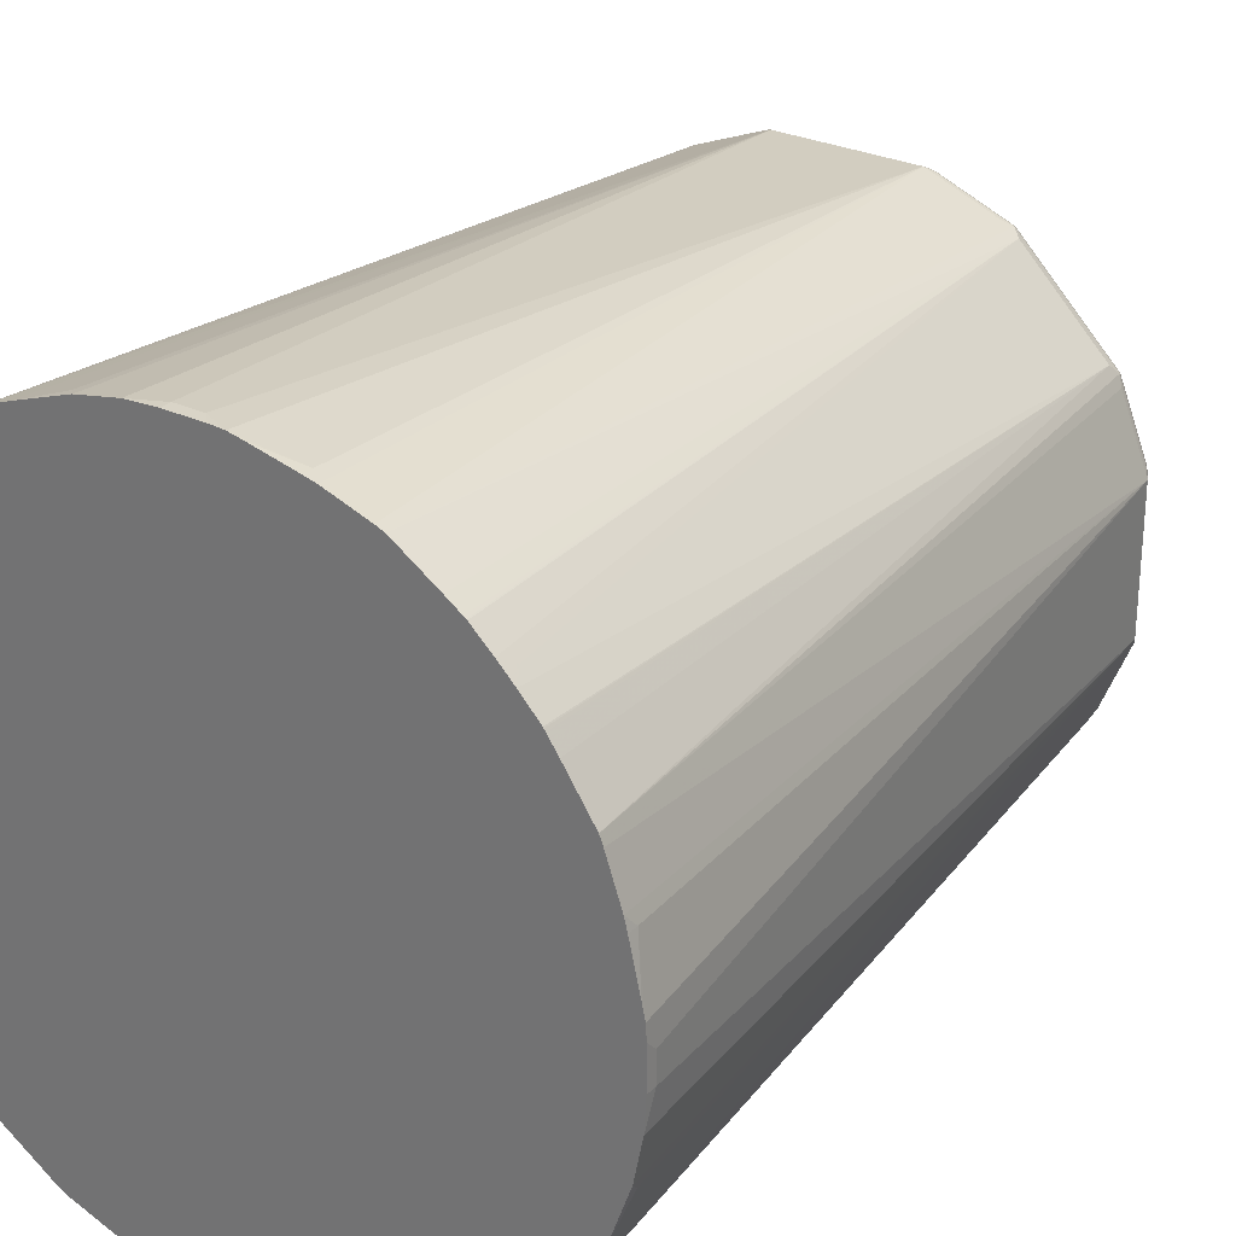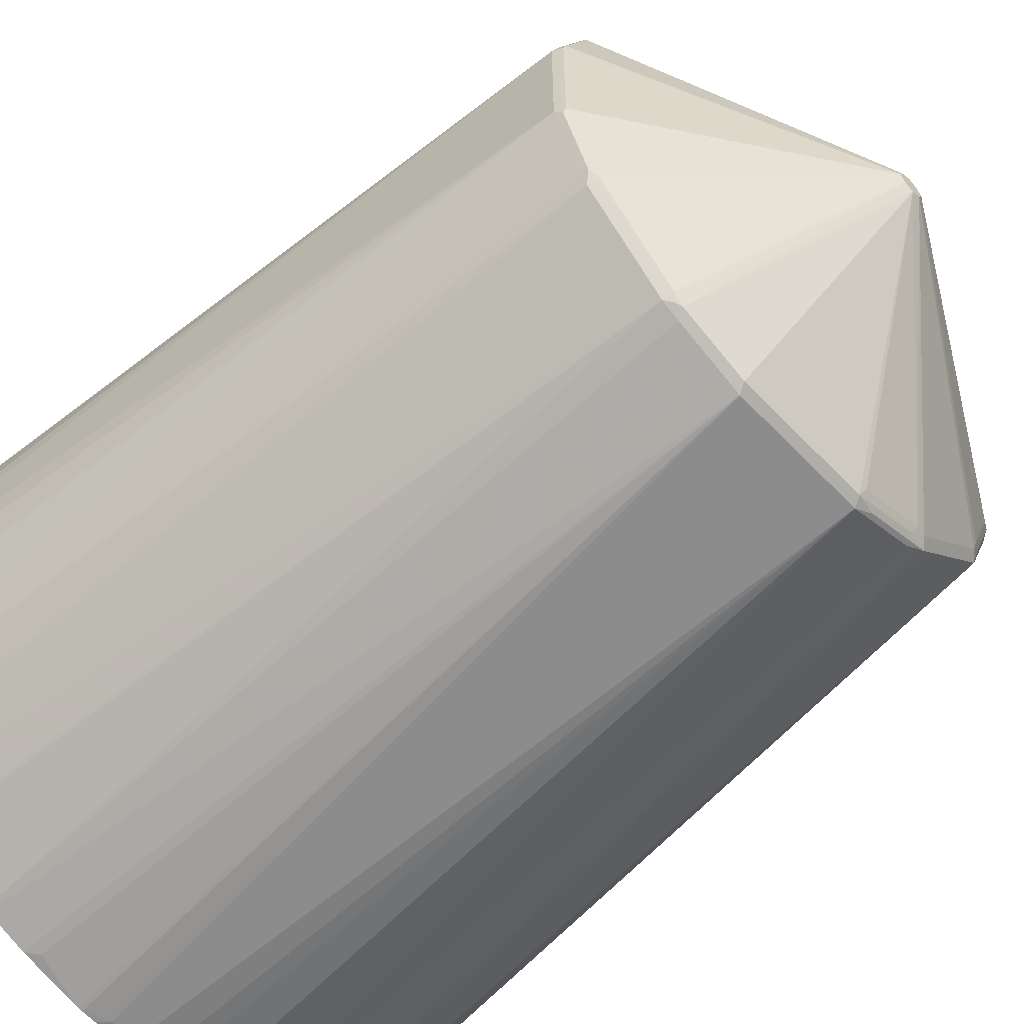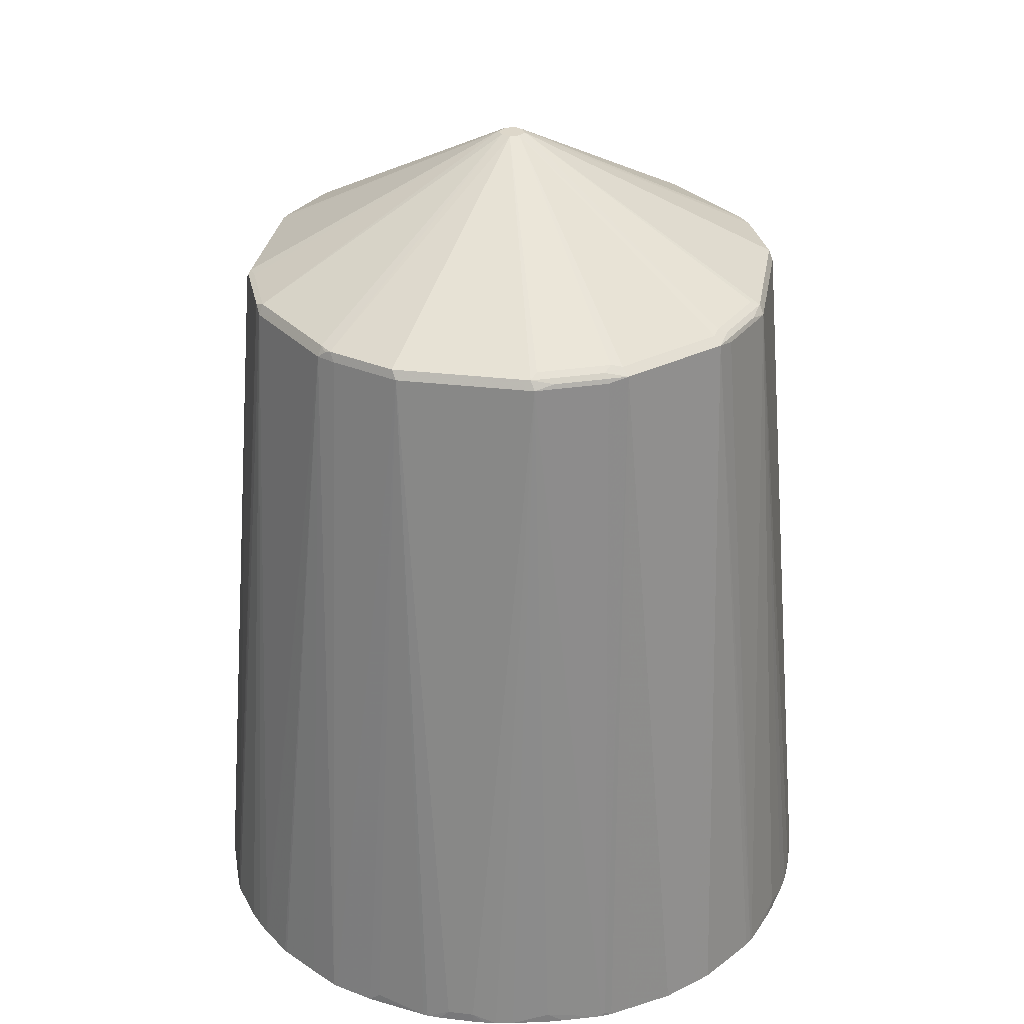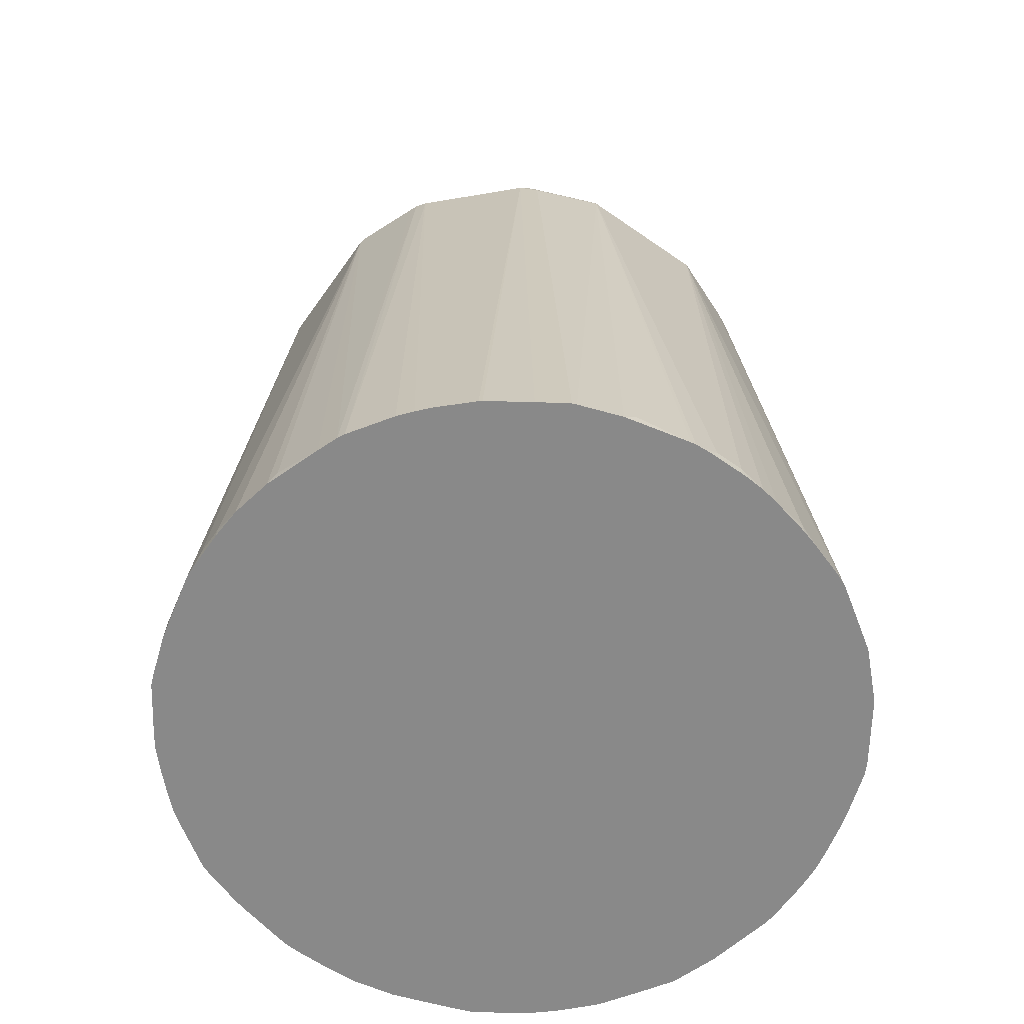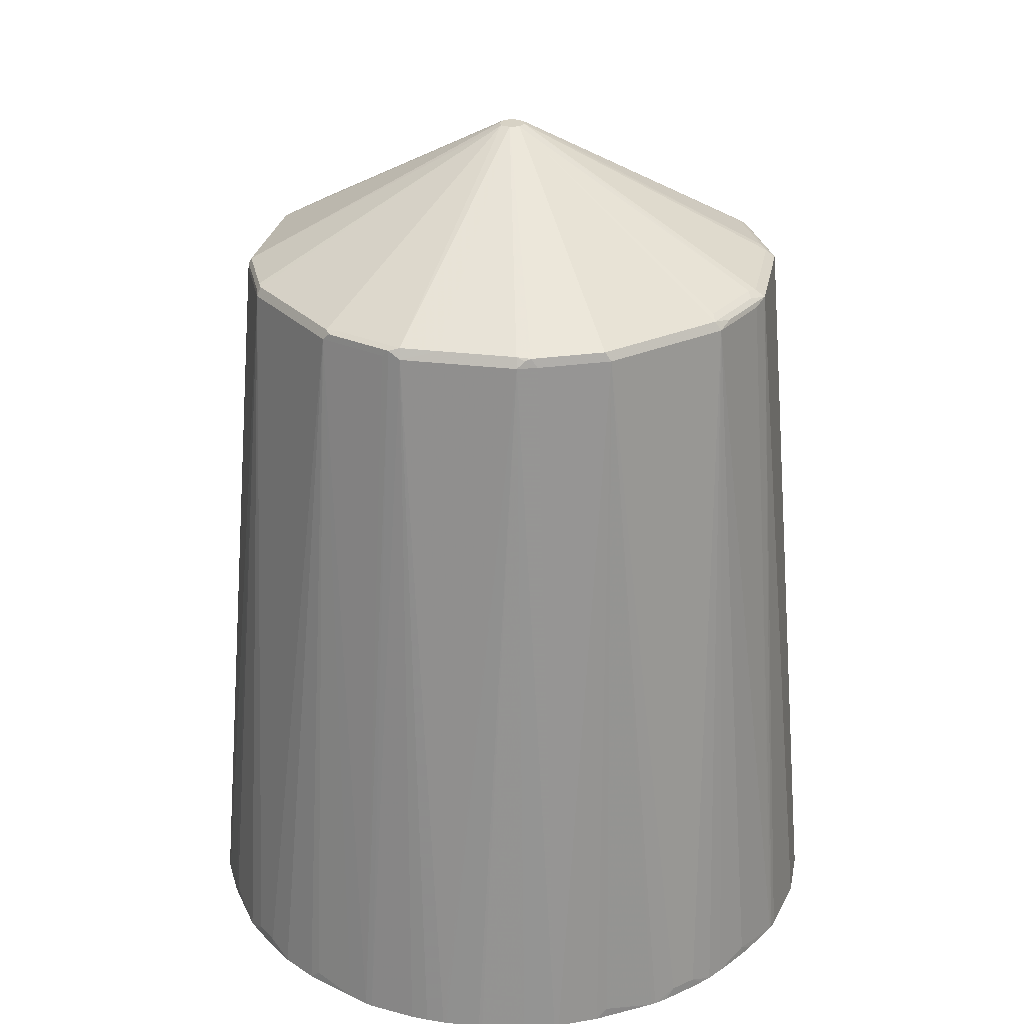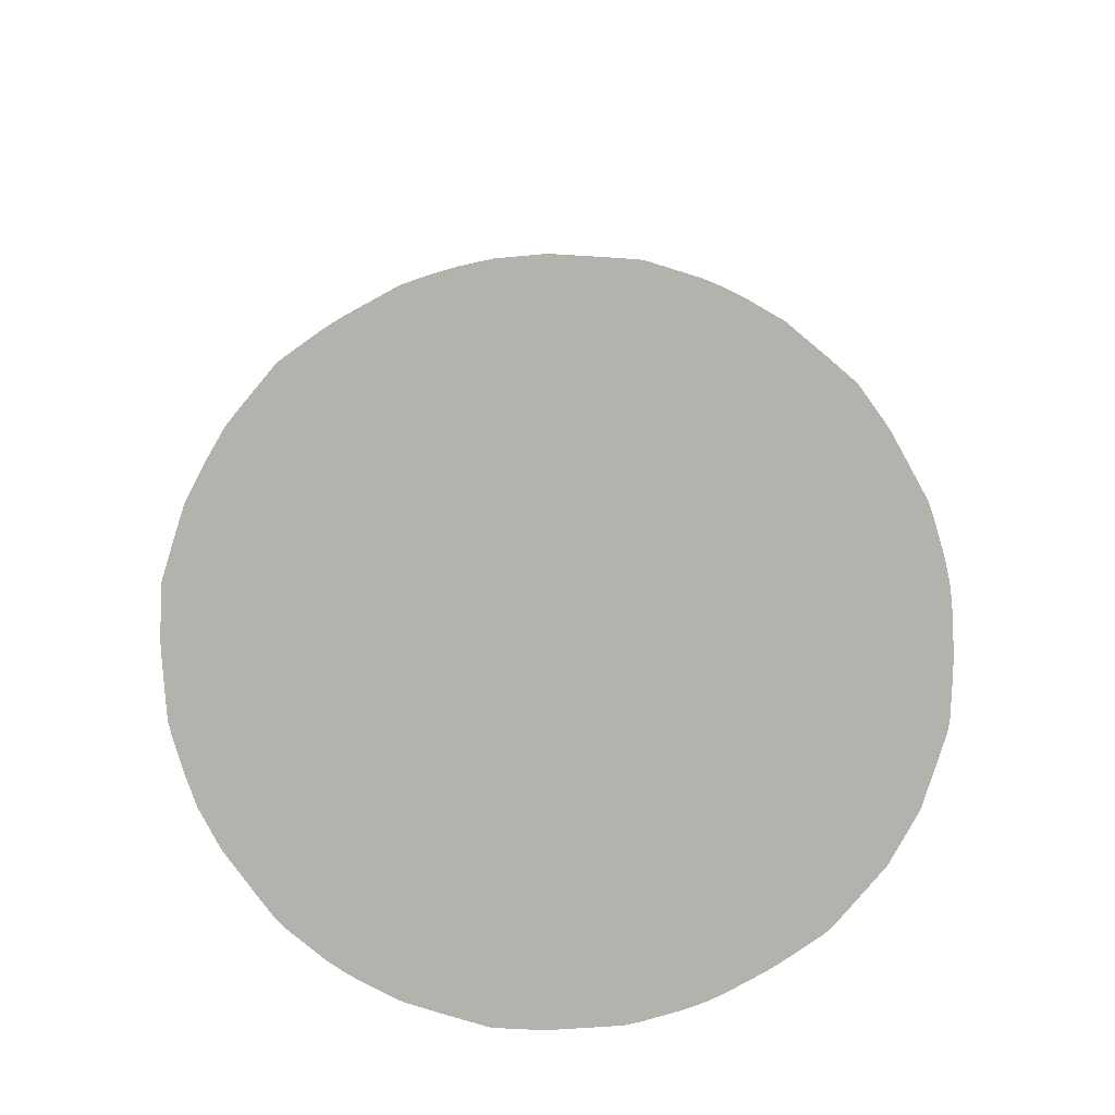
<metadata>
{"format":"obj","ext":"obj","renderer":"f3d","projection":"perspective","resolution":1024,"background":"white","views":[{"elev":28.4,"azim":-145.0,"up":"+Y"},{"elev":-60.4,"azim":-46.7,"up":"+Y"},{"elev":30.9,"azim":9.6,"up":"+Z"},{"elev":-63.1,"azim":-35.2,"up":"+Z"},{"elev":27.6,"azim":-34.1,"up":"+Z"},{"elev":-79.6,"azim":-73.6,"up":"+Z"}]}
</metadata>
<code>
v -0.2664 0.01867 -0.2318
v -0.2664 -0.01064 -0.2318
v -0.2664 0.01064 -0.2238
v -0.2658 0.02963 -0.2318
v -0.2651 -0.03458 -0.2318
v -0.2664 -0.01064 -0.2238
v -0.2131 0.05326 0.3623
v -0.2558 0.07459 -0.2238
v -0.2636 0.04022 -0.2318
v -0.2588 -0.06656 -0.2318
v -0.2131 -0.05326 0.3623
v -0.2105 -0.05858 0.3677
v -0.2096 0.05326 0.3694
v -0.2096 0.06035 0.3659
v -0.1918 0.1066 0.3623
v -0.2398 0.1224 -0.2318
v -0.2425 0.1159 -0.2318
v -0.2535 0.08377 -0.2318
v -0.2558 0.07459 -0.2318
v -0.2438 -0.1092 -0.2318
v -0.2558 -0.07459 -0.2238
v -0.1918 -0.1066 0.3623
v -0.2378 -0.1252 -0.2318
v -0.1891 -0.1119 0.3677
v -0.2038 -0.0639 0.3703
v -0.2096 -0.05326 0.3694
v -0.01064 0 0.4831
v -0.2078 0.05858 0.3703
v -0.1883 0.1137 0.3659
v -0.2398 0.1225 -0.2318
v -0.2398 0.1225 -0.2318
v -0.2351 -0.1305 -0.2318
v -0.1825 -0.1172 0.3703
v -0.1847 -0.1208 0.3623
v -0.007094 -0.007094 0.4831
v -0.007094 0.007042 0.4831
v -0.1865 0.1119 0.3703
v -0.167 0.135 0.3659
v -0.1847 0.1208 0.3588
v -0.2185 0.1545 -0.2318
v -0.2185 0.1545 -0.2318
v -0.2138 -0.1625 -0.2318
v -0.1612 -0.1385 0.3703
v -0.1208 -0.1847 0.3623
v -0.2052 -0.1732 -0.2318
v -0.1955 -0.1838 -0.2318
v 0 -0.01064 0.4831
v -0.1186 -0.1812 0.3703
v -0.1101 -0.1883 0.3694
v 0 0.01064 0.4831
v -0.1119 0.1865 0.3703
v -0.135 0.167 0.3659
v -0.1208 0.1847 0.3588
v -0.1883 0.1883 -0.2202
v -0.1949 0.183 -0.2318
v -0.2091 0.1679 -0.2318
v -0.2096 0.1672 -0.2318
v -0.2107 0.1656 -0.2318
v -0.1066 -0.1918 0.3623
v -0.1145 -0.1865 0.3677
v -0.1936 -0.1856 -0.2318
v -0.1732 -0.2052 -0.2318
v -0.171 -0.2069 -0.2318
v -0.1409 -0.2271 -0.2318
v -0.1192 -0.2411 -0.2318
v 0.1066 -0.1812 0.373
v 0.007094 -0.007094 0.4831
v -0.0568 -0.2096 0.3694
v 0.04971 -0.2096 0.3694
v 0.05326 -0.2025 0.373
v 0.007094 0.007094 0.4831
v 0.1172 0.1825 0.3703
v 0.0639 0.2038 0.3703
v 0.05326 0.2096 0.3694
v -0.05326 0.2096 0.3694
v -0.05858 0.2078 0.3703
v -0.1137 0.1883 0.3659
v -0.1225 0.2398 -0.2318
v -0.1545 0.2185 -0.2318
v -0.1656 0.2107 -0.2318
v -0.1672 0.2096 -0.2318
v -0.1679 0.2091 -0.2318
v -0.183 0.1949 -0.2318
v -0.05326 -0.2131 0.3623
v -0.1159 -0.2425 -0.2318
v 0.103 -0.1883 0.3694
v 0.1154 -0.1794 0.3712
v 0.01064 0 0.4831
v 0.1794 -0.1154 0.3712
v 0.1812 -0.1066 0.373
v 0.05326 -0.2131 0.3623
v 0.0675 -0.206 0.3659
v 0.1883 0.1101 0.3694
v 0.1812 0.1186 0.3703
v 0.1385 0.1612 0.3703
v 0.1208 0.1847 0.3623
v 0.1119 0.1891 0.3677
v 0.05858 0.2105 0.3677
v -0.05326 0.2131 0.3623
v -0.06035 0.2096 0.3659
v -0.1066 0.1918 0.3623
v -0.1224 0.2398 -0.2318
v -0.1225 0.2398 -0.2318
v -0.1545 0.2185 -0.2318
v -0.08362 -0.2538 -0.2318
v -0.07459 -0.2558 -0.2238
v -0.03328 -0.2651 -0.2318
v -0.02963 -0.2658 -0.2318
v -0.01064 -0.2664 -0.2238
v 0.1208 -0.1847 0.3659
v 0.2096 0.0568 0.3694
v 0.2025 -0.05326 0.373
v 0.2096 -0.04971 0.3694
v 0.1847 -0.1208 0.3659
v 0.1883 -0.103 0.3694
v 0.1066 -0.1918 0.3623
v 0.01064 -0.2664 -0.2238
v 0.03062 -0.2651 -0.2318
v 0.04522 -0.2624 -0.2318
v 0.07459 -0.2558 -0.2238
v 0.1199 -0.2411 -0.2318
v 0.1918 0.1066 0.3623
v 0.1865 0.1145 0.3677
v 0.1847 0.1208 0.3623
v 0.1838 0.1955 -0.2318
v 0.1732 0.2052 -0.2318
v 0.1625 0.2138 -0.2318
v 0.1305 0.2351 -0.2318
v 0.1252 0.2378 -0.2318
v 0.1066 0.1918 0.3623
v 0.05326 0.2131 0.3623
v -0.01064 0.2664 -0.2238
v -0.02963 0.2658 -0.2318
v -0.07459 0.2558 -0.2238
v -0.08377 0.2535 -0.2318
v -0.1159 0.2425 -0.2318
v -0.04079 -0.2634 -0.2318
v -0.01867 -0.2664 -0.2318
v 0.1225 -0.2398 -0.2291
v 0.1279 -0.2371 -0.2318
v 0.1422 -0.2275 -0.2318
v 0.1742 -0.2062 -0.2318
v 0.1849 -0.1956 -0.2318
v 0.2131 0.05326 0.3623
v 0.206 -0.0675 0.3659
v 0.2131 -0.05326 0.3623
v 0.1918 -0.1066 0.3623
v 0.1956 -0.1849 -0.2318
v 0.2062 -0.1742 -0.2318
v 0.2275 -0.1422 -0.2318
v 0.2371 -0.1279 -0.2318
v 0.2398 -0.1225 -0.2291
v 0.01064 -0.2664 -0.2318
v 0.02076 -0.2659 -0.2318
v 0.07459 -0.2558 -0.2318
v 0.08789 -0.2518 -0.2318
v 0.2411 0.1192 -0.2318
v 0.2271 0.1409 -0.2318
v 0.2069 0.171 -0.2318
v 0.2052 0.1732 -0.2318
v 0.1856 0.1936 -0.2318
v 0.1092 0.2438 -0.2318
v 0.07459 0.2558 -0.2238
v 0.06656 0.2588 -0.2318
v 0.03458 0.2651 -0.2318
v 0.01064 0.2664 -0.2238
v -0.01867 0.2664 -0.2318
v -0.04022 0.2636 -0.2318
v -0.07459 0.2558 -0.2318
v 0.2664 0.01064 -0.2238
v 0.2658 0.02963 -0.2318
v 0.2651 0.03328 -0.2318
v 0.2558 0.07459 -0.2238
v 0.2538 0.08362 -0.2318
v 0.2425 0.1159 -0.2318
v 0.2411 -0.1199 -0.2318
v 0.2558 -0.07459 -0.2238
v 0.2624 -0.04522 -0.2318
v 0.2651 -0.03062 -0.2318
v 0.2664 -0.01064 -0.2238
v 0.01064 0.2664 -0.2318
v 0.2664 0.01867 -0.2318
v 0.2634 0.04079 -0.2318
v 0.2518 -0.08789 -0.2318
v 0.2558 -0.07459 -0.2318
v 0.2659 -0.02076 -0.2318
v 0.2664 -0.01064 -0.2318
f 84 106 107
f 84 107 108
f 84 108 109
f 87 110 114
f 84 117 91
f 86 92 110
f 87 114 89
f 84 109 117
f 84 105 106
f 78 104 79
f 79 104 80
f 78 101 102
f 78 103 104
f 78 102 103
f 77 101 78
f 77 99 101
f 77 100 99
f 88 111 93
f 75 100 76
f 84 85 105
f 88 90 112
f 91 120 121
f 88 113 111
f 96 124 125
f 94 96 95
f 94 124 96
f 94 123 124
f 93 123 94
f 93 122 123
f 93 144 122
f 93 111 144
f 92 116 110
f 91 121 116
f 75 99 100
f 91 119 120
f 91 118 119
f 91 117 118
f 91 116 92
f 90 113 112
f 90 115 113
f 89 115 90
f 89 114 115
f 88 112 113
f 75 98 99
f 71 88 93
f 73 98 74
f 53 82 83
f 53 81 82
f 53 80 81
f 53 79 80
f 53 78 79
f 53 77 78
f 52 77 53
f 51 77 52
f 51 100 77
f 51 76 100
f 50 76 51
f 50 75 76
f 50 74 75
f 50 73 74
f 50 72 73
f 50 71 72
f 49 84 68
f 49 59 84
f 49 60 59
f 53 83 54
f 54 83 55
f 59 65 84
f 65 85 84
f 72 98 73
f 72 97 98
f 72 96 97
f 72 95 96
f 71 95 72
f 71 94 95
f 71 93 94
f 96 125 126
f 69 92 86
f 74 98 75
f 69 91 92
f 68 84 91
f 67 90 88
f 67 89 90
f 67 87 89
f 66 87 67
f 66 110 87
f 66 86 110
f 66 69 86
f 66 70 69
f 68 91 69
f 96 126 127
f 99 133 134
f 96 128 97
f 144 172 173
f 144 171 172
f 144 170 171
f 134 169 135
f 134 168 169
f 133 168 134
f 132 167 133
f 132 181 167
f 132 166 181
f 131 165 166
f 131 164 165
f 131 163 164
f 131 162 163
f 129 131 130
f 129 162 131
f 124 161 125
f 124 160 161
f 124 159 160
f 124 158 159
f 144 173 174
f 124 157 158
f 144 174 175
f 144 146 180
f 48 60 49
f 177 184 185
f 176 184 177
f 173 183 174
f 172 183 173
f 170 182 171
f 170 187 182
f 170 180 187
f 165 181 166
f 162 164 163
f 151 176 152
f 147 152 176
f 146 179 180
f 146 178 179
f 146 177 178
f 146 176 177
f 146 147 176
f 145 147 146
f 144 180 170
f 144 175 157
f 122 157 124
f 122 144 157
f 122 124 123
f 110 139 140
f 110 116 139
f 109 153 117
f 109 138 153
f 108 138 109
f 106 137 107
f 105 137 106
f 99 102 101
f 99 136 102
f 99 135 136
f 99 134 135
f 99 132 133
f 99 166 132
f 99 131 166
f 98 131 99
f 97 131 98
f 97 130 131
f 97 129 130
f 97 128 129
f 110 140 141
f 110 141 142
f 110 142 143
f 110 143 148
f 121 140 139
f 120 156 121
f 120 155 156
f 119 155 120
f 117 154 118
f 117 153 154
f 116 121 139
f 114 152 147
f 114 151 152
f 96 127 128
f 114 150 151
f 114 149 150
f 114 148 149
f 114 145 115
f 114 147 145
f 113 145 146
f 113 115 145
f 111 146 144
f 111 113 146
f 110 148 114
f 177 185 178
f 47 70 66
f 1 151 150
f 47 68 69
f 1 155 119
f 1 156 155
f 1 121 156
f 1 140 121
f 1 141 140
f 1 142 141
f 1 143 142
f 1 148 143
f 1 149 148
f 1 150 149
f 1 176 151
f 1 184 176
f 1 185 184
f 1 178 185
f 1 179 178
f 1 186 179
f 1 187 186
f 1 182 187
f 1 171 182
f 1 119 118
f 1 172 171
f 1 118 154
f 1 153 138
f 1 5 2
f 1 10 5
f 1 20 10
f 1 23 20
f 1 32 23
f 1 42 32
f 1 45 42
f 1 46 45
f 1 61 46
f 1 62 61
f 1 63 62
f 1 64 63
f 1 65 64
f 1 85 65
f 1 105 85
f 1 137 105
f 1 107 137
f 1 108 107
f 1 138 108
f 1 154 153
f 1 183 172
f 1 174 183
f 1 175 174
f 1 81 80
f 1 82 81
f 1 83 82
f 1 55 83
f 1 56 55
f 1 57 56
f 1 58 57
f 1 41 58
f 1 31 41
f 1 16 31
f 1 17 16
f 1 18 17
f 1 19 18
f 1 9 19
f 1 4 9
f 1 3 4
f 1 6 3
f 1 2 6
f 179 186 180
f 1 80 104
f 1 104 103
f 1 103 102
f 1 102 136
f 1 157 175
f 1 158 157
f 1 159 158
f 1 160 159
f 1 161 160
f 1 125 161
f 1 126 125
f 1 127 126
f 1 128 127
f 2 5 6
f 1 129 128
f 1 164 162
f 1 165 164
f 1 181 165
f 1 167 181
f 1 133 167
f 1 168 133
f 1 169 168
f 1 135 169
f 1 136 135
f 1 162 129
f 47 69 70
f 3 6 11
f 3 7 4
f 35 49 47
f 35 48 49
f 35 43 48
f 34 46 44
f 34 45 46
f 34 42 45
f 34 48 43
f 34 44 48
f 33 43 35
f 33 34 43
f 32 42 34
f 30 39 40
f 30 41 31
f 30 40 41
f 29 39 30
f 29 38 39
f 29 37 38
f 27 33 35
f 27 37 28
f 36 50 51
f 27 36 37
f 36 51 37
f 37 52 38
f 47 49 68
f 47 66 67
f 44 65 59
f 44 64 65
f 44 63 64
f 44 62 63
f 44 61 62
f 44 46 61
f 44 60 48
f 44 59 60
f 40 58 41
f 39 58 40
f 39 57 58
f 39 56 57
f 39 55 56
f 39 54 55
f 39 53 54
f 38 53 39
f 38 52 53
f 37 51 52
f 27 50 36
f 27 71 50
f 27 88 71
f 11 22 24
f 10 21 11
f 10 20 21
f 8 19 9
f 8 18 19
f 7 18 8
f 7 17 18
f 7 16 17
f 7 15 16
f 7 29 15
f 7 14 29
f 7 28 14
f 7 13 28
f 7 12 13
f 7 11 12
f 5 11 6
f 5 10 11
f 4 7 8
f 4 8 9
f 11 24 12
f 11 21 20
f 11 20 23
f 11 23 22
f 27 67 88
f 27 47 67
f 27 35 47
f 25 27 26
f 25 33 27
f 24 34 33
f 24 32 34
f 23 32 24
f 22 23 24
f 3 11 7
f 16 30 31
f 15 29 30
f 14 37 29
f 14 28 37
f 13 27 28
f 13 26 27
f 12 26 13
f 12 25 26
f 12 33 25
f 12 24 33
f 15 30 16
f 180 186 187

</code>
